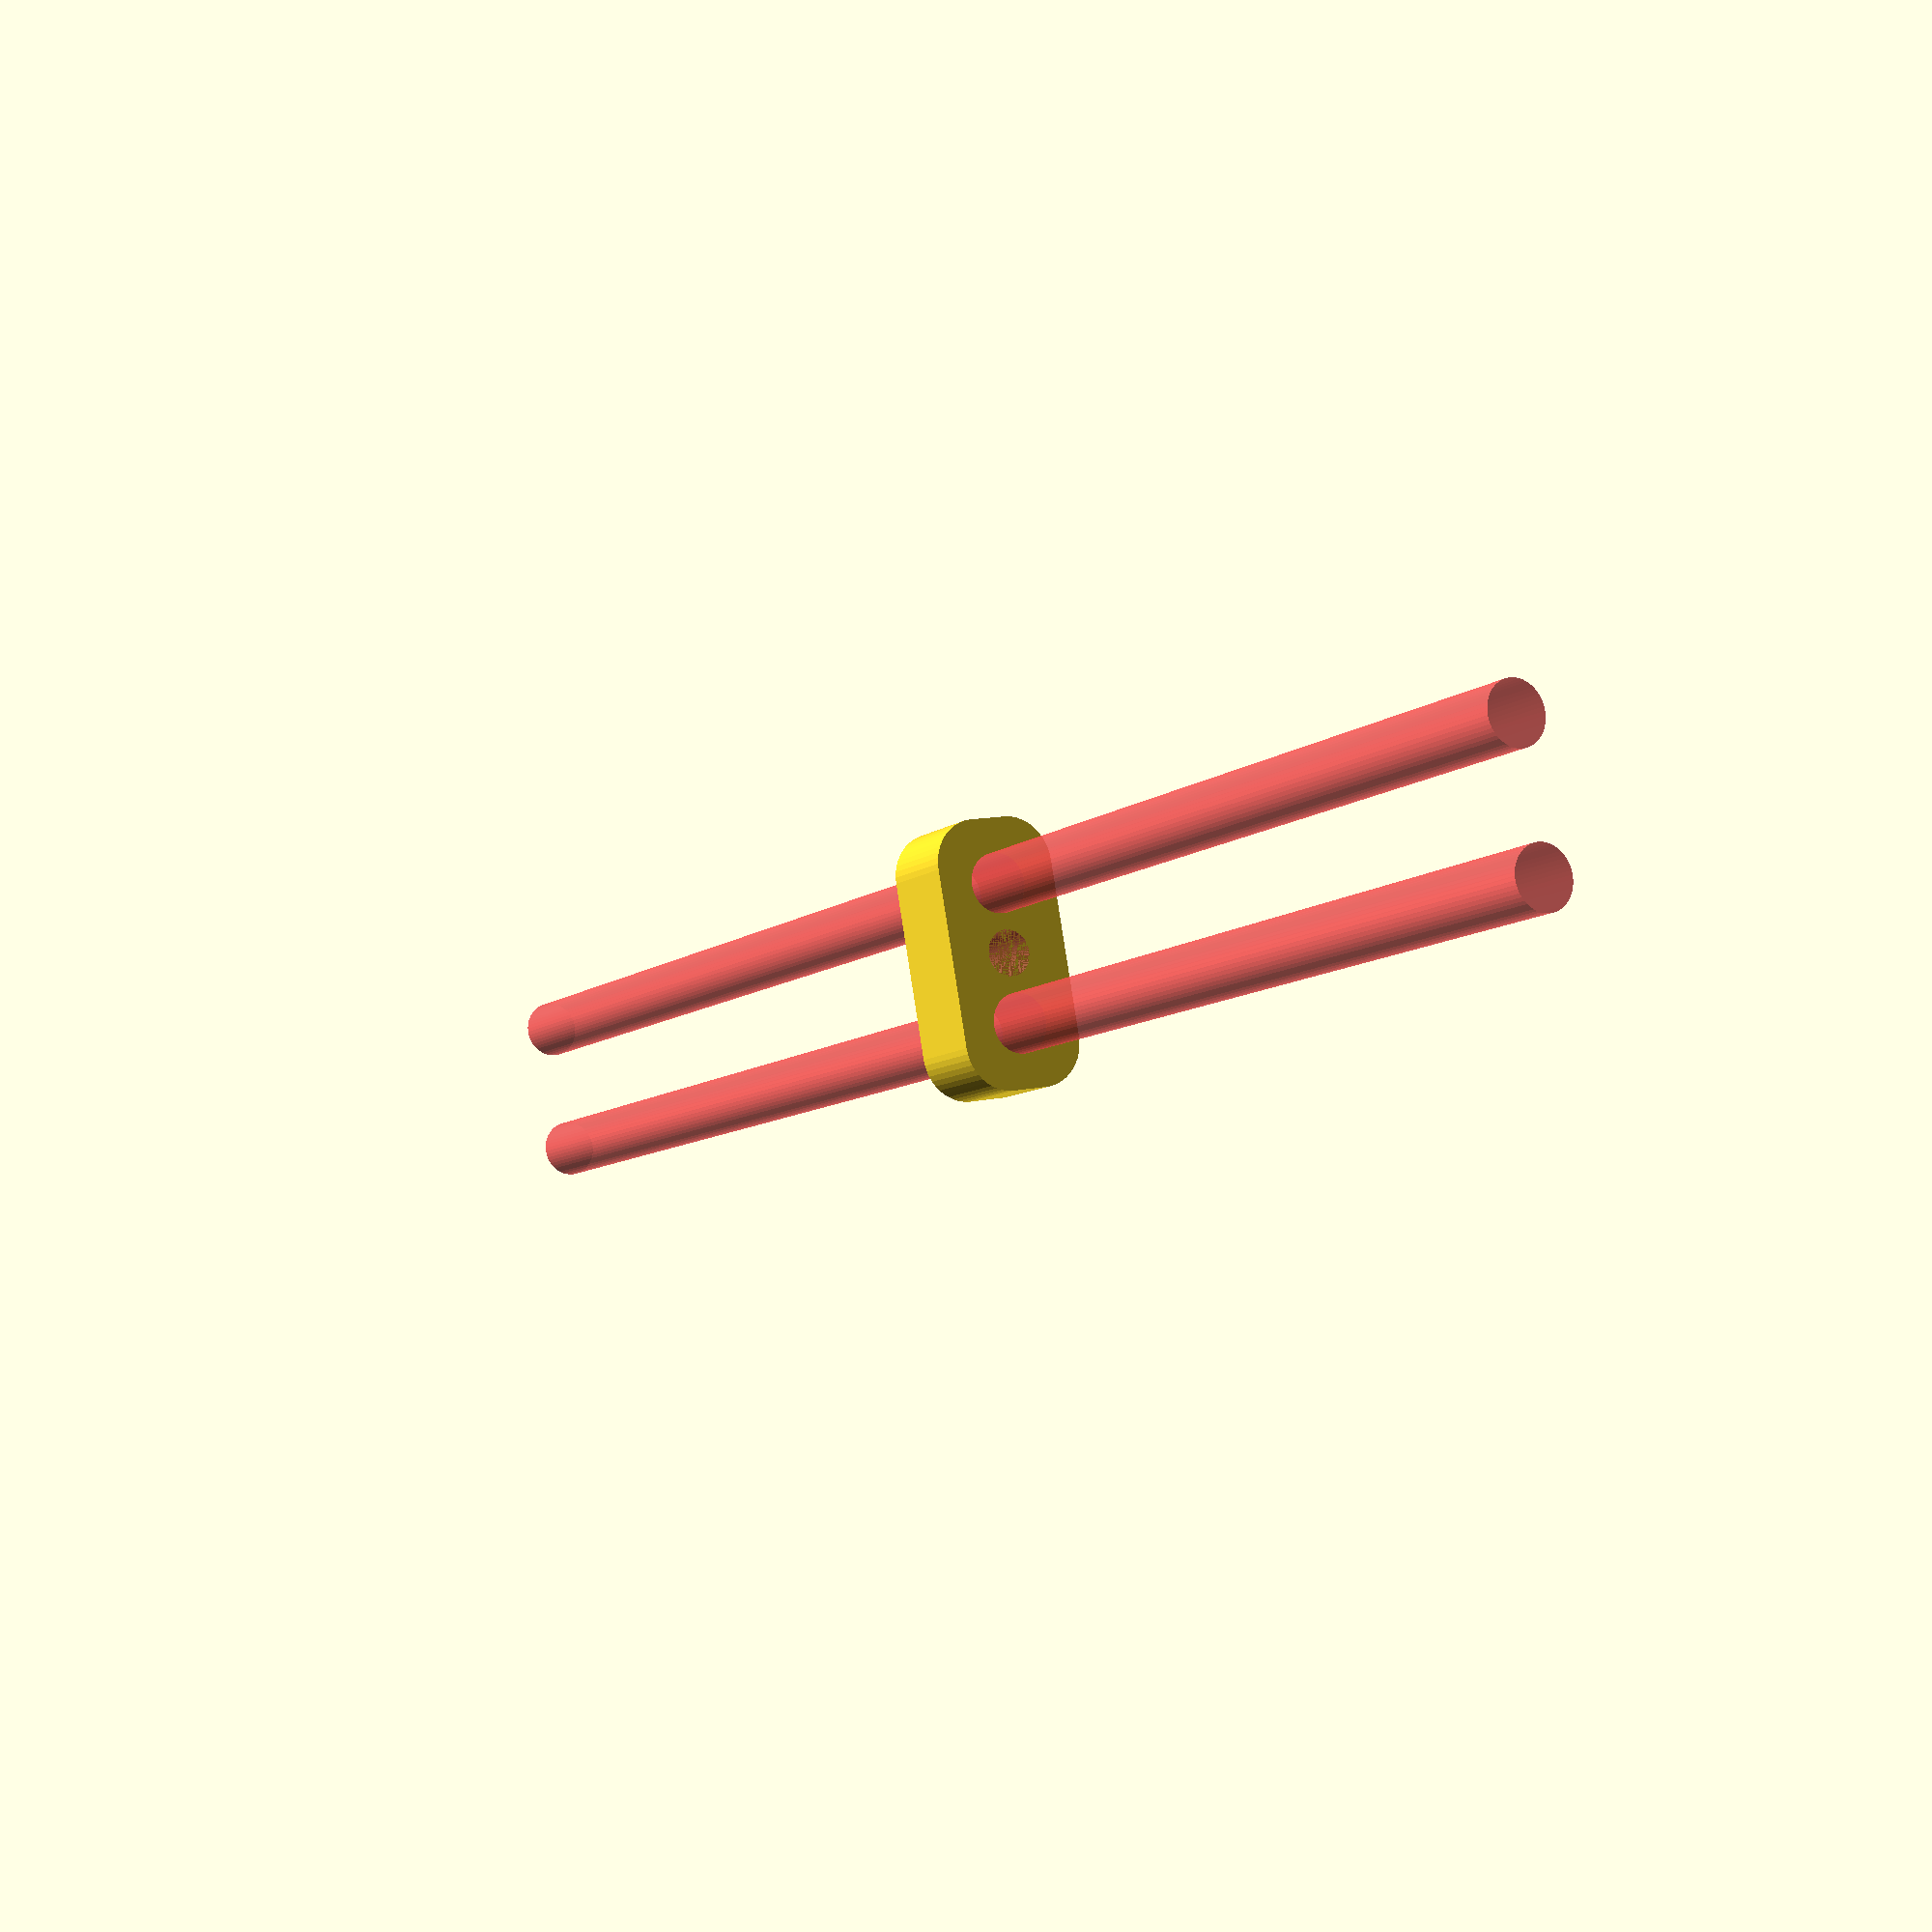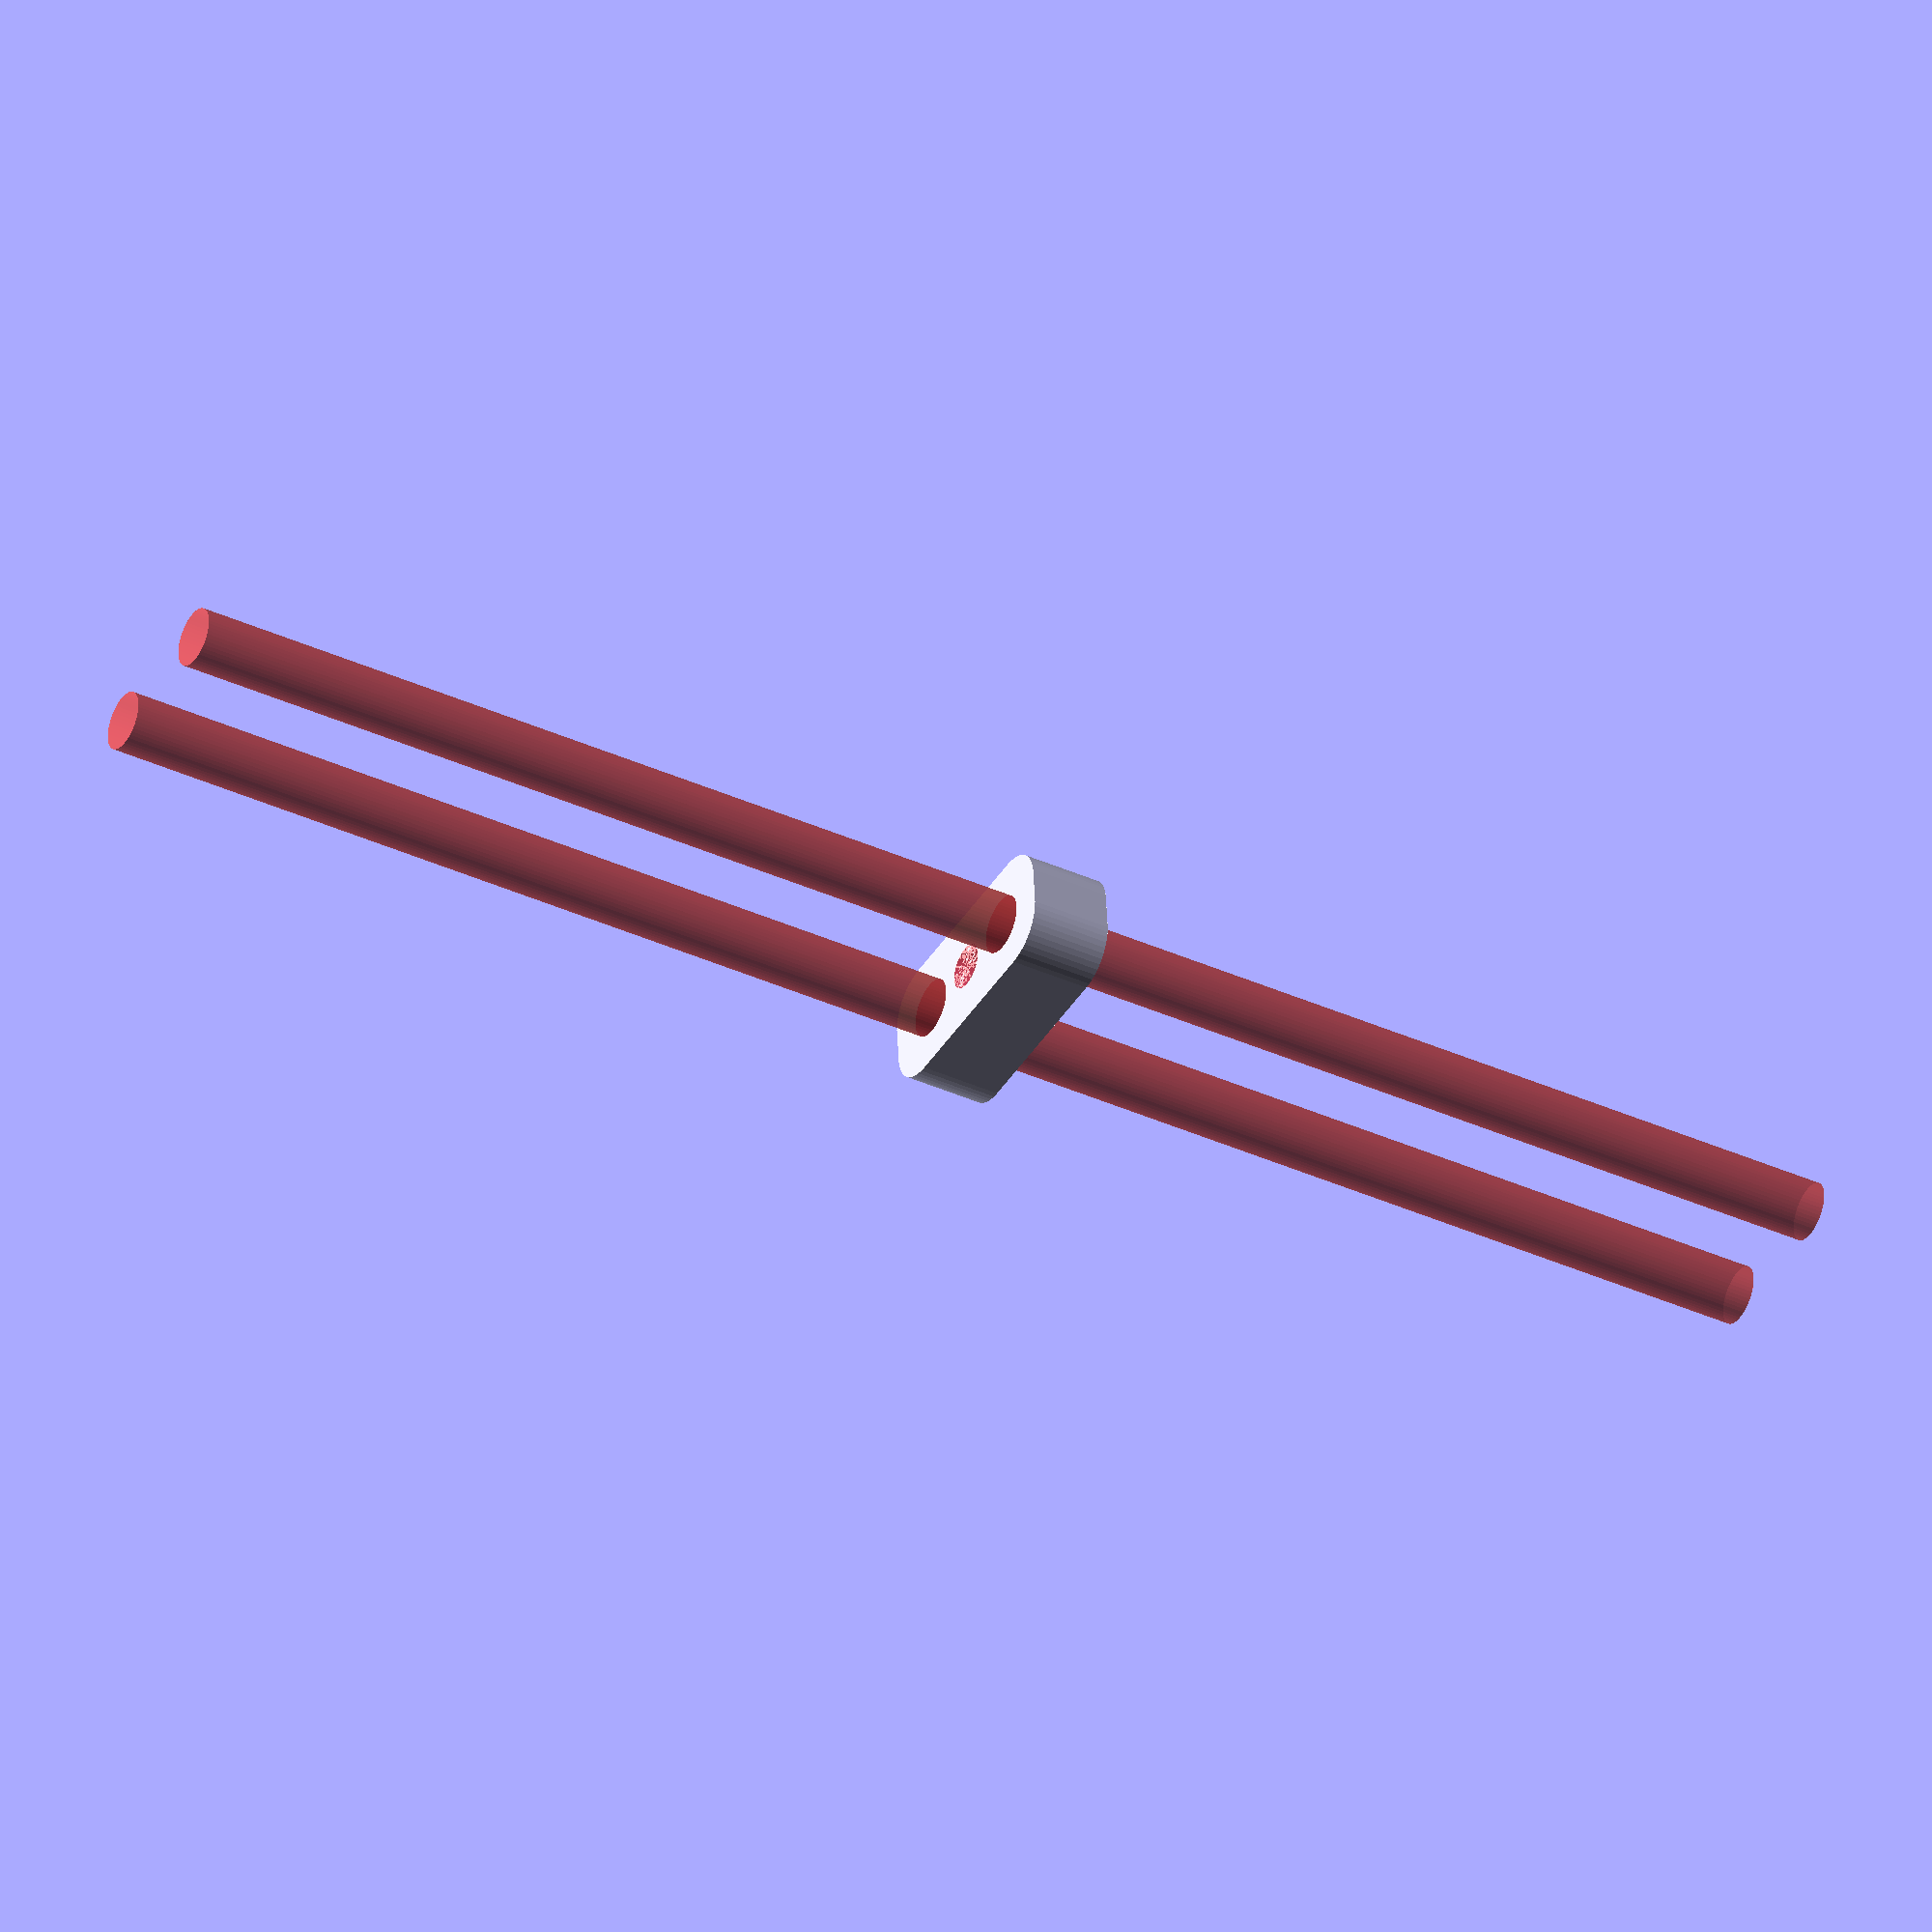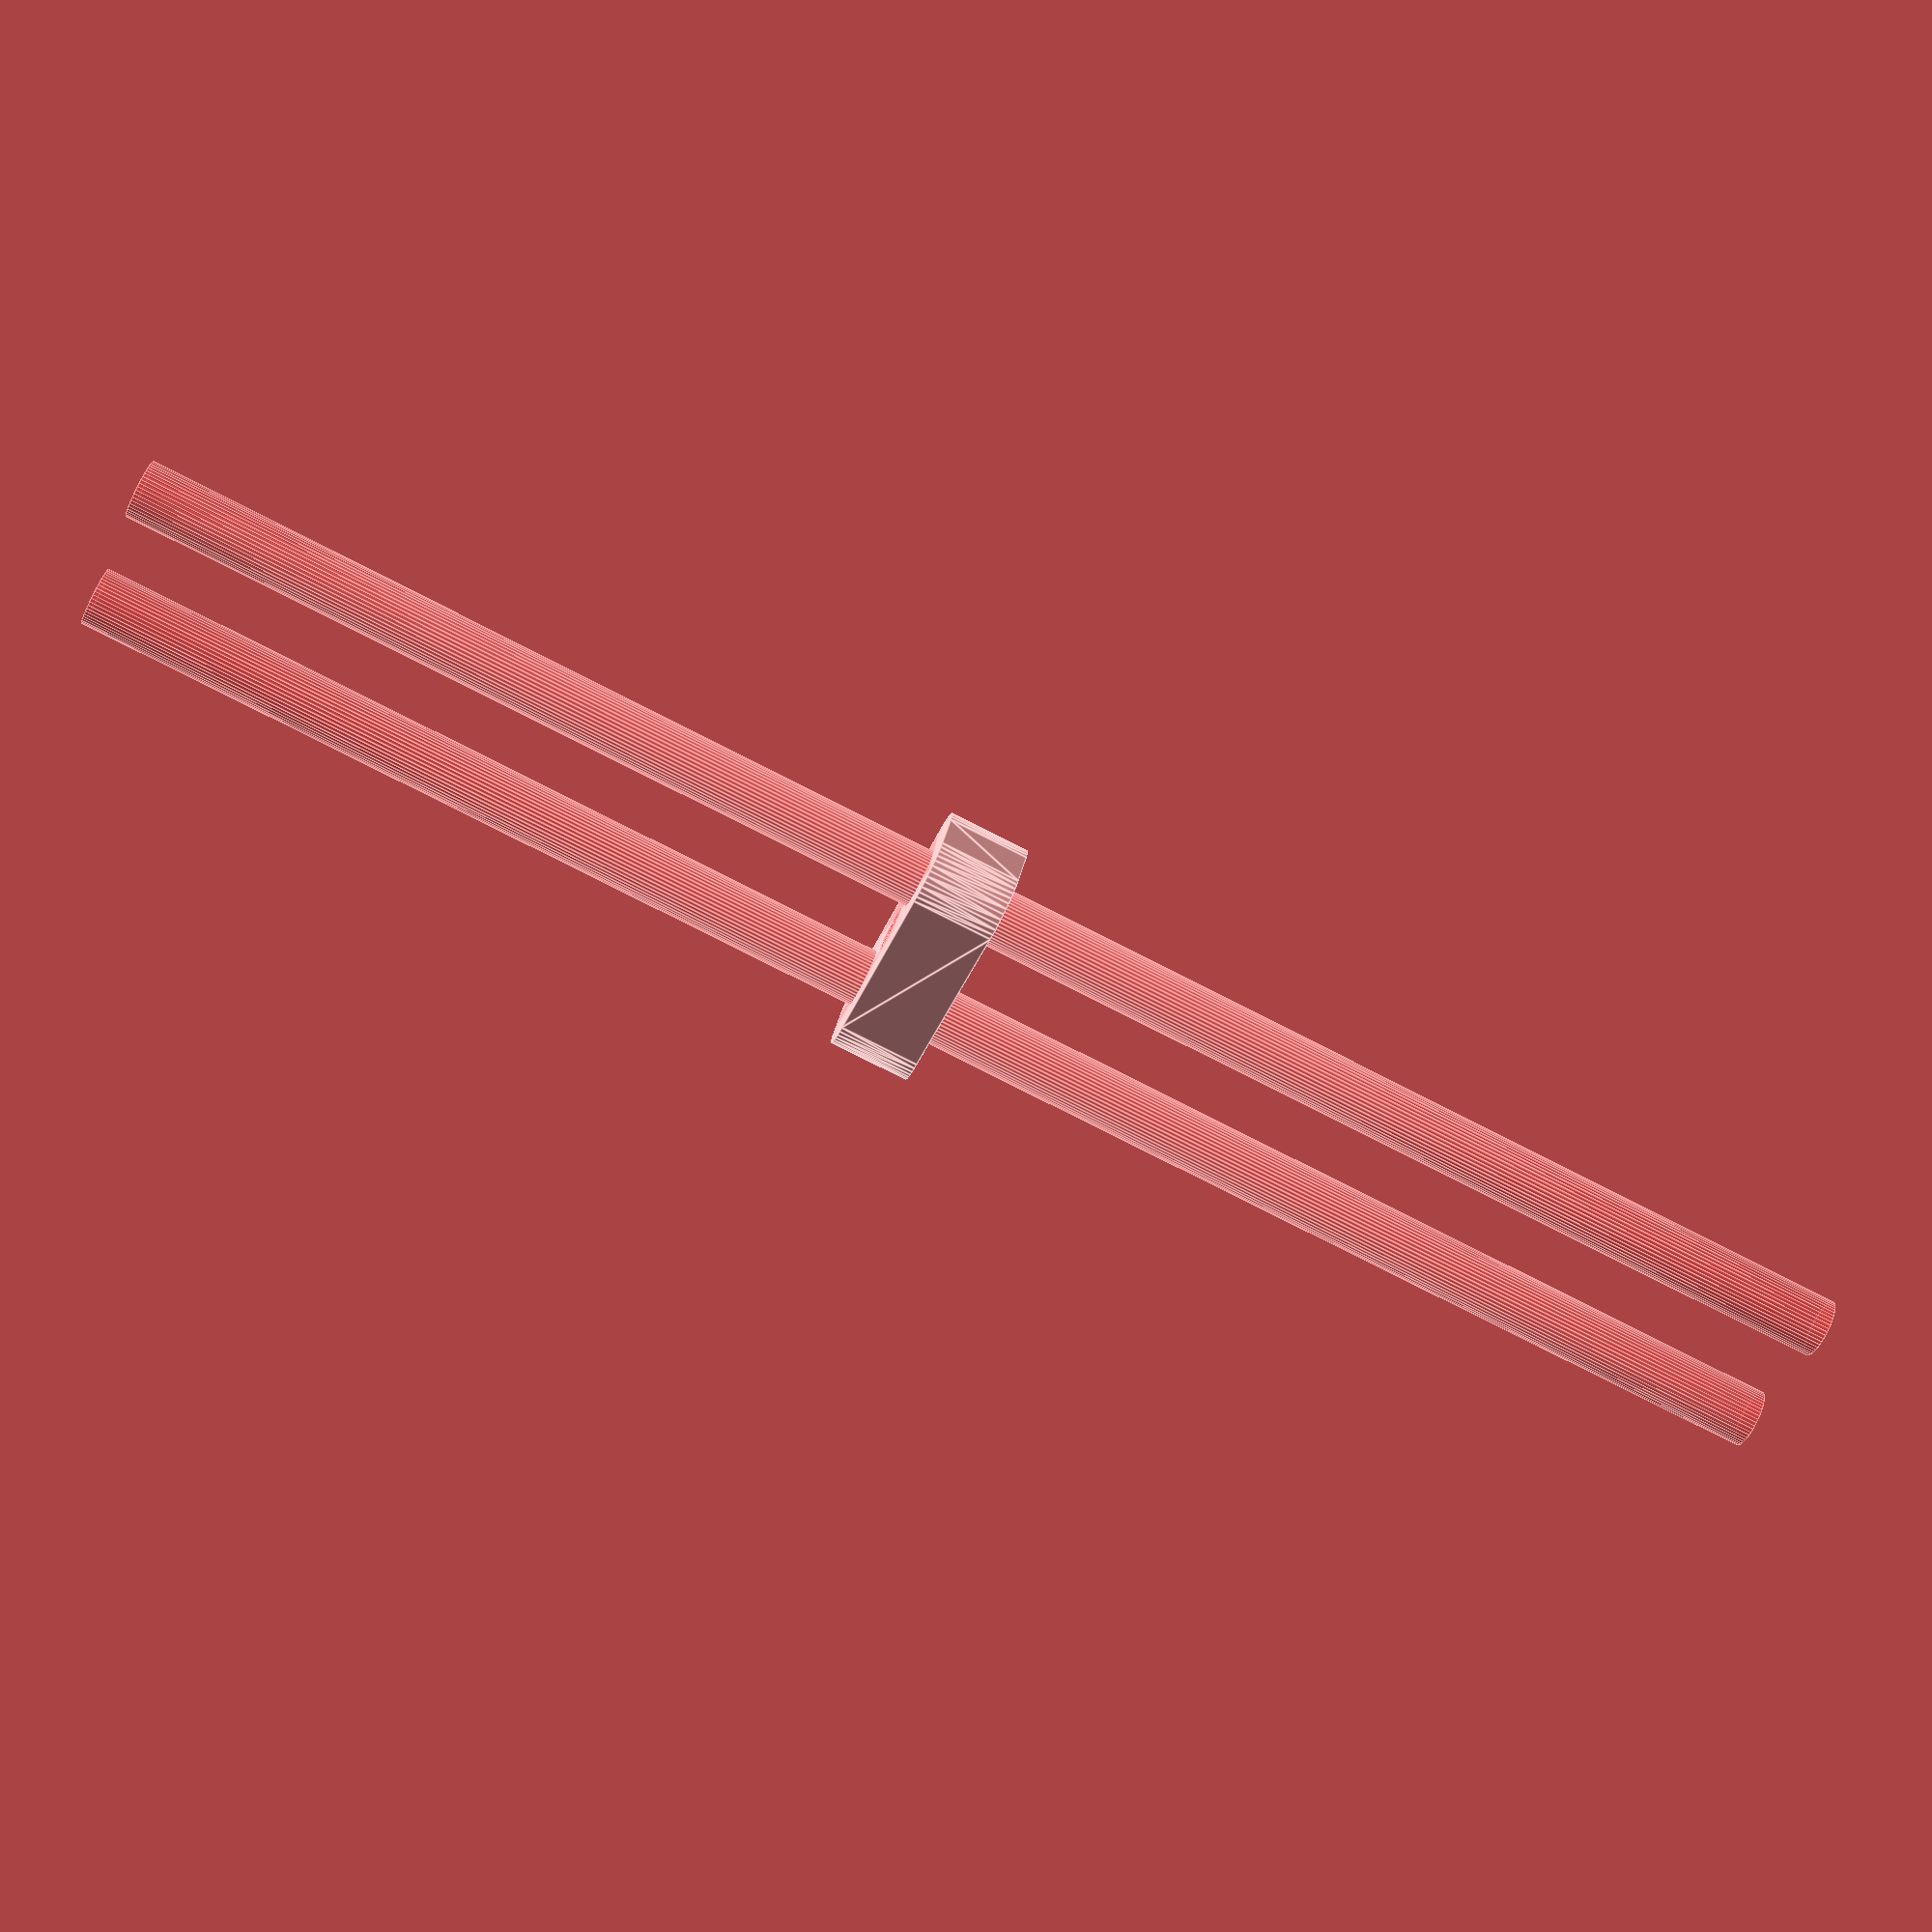
<openscad>
$fn = 50;


difference() {
	union() {
		hull() {
			translate(v = [-2.0000000000, 9.5000000000, 0]) {
				cylinder(h = 9, r = 5);
			}
			translate(v = [2.0000000000, 9.5000000000, 0]) {
				cylinder(h = 9, r = 5);
			}
			translate(v = [-2.0000000000, -9.5000000000, 0]) {
				cylinder(h = 9, r = 5);
			}
			translate(v = [2.0000000000, -9.5000000000, 0]) {
				cylinder(h = 9, r = 5);
			}
		}
	}
	union() {
		#translate(v = [0.0000000000, 7.5000000000, 0]) {
			cylinder(h = 9, r = 3.2500000000);
		}
		#translate(v = [0.0000000000, -7.5000000000, 0]) {
			cylinder(h = 9, r = 3.2500000000);
		}
		#translate(v = [0.0000000000, -7.5000000000, -100.0000000000]) {
			cylinder(h = 200, r = 3.2500000000);
		}
		#translate(v = [0.0000000000, -7.5000000000, -100.0000000000]) {
			cylinder(h = 200, r = 3.2500000000);
		}
		#translate(v = [0.0000000000, 7.5000000000, -100.0000000000]) {
			cylinder(h = 200, r = 3.2500000000);
		}
		#translate(v = [0.0000000000, 7.5000000000, -100.0000000000]) {
			cylinder(h = 200, r = 3.2500000000);
		}
		#translate(v = [0.0000000000, 7.5000000000, 0]) {
			cylinder(h = 9, r = 1.8000000000);
		}
		#translate(v = [0.0000000000, -7.5000000000, 0]) {
			cylinder(h = 9, r = 1.8000000000);
		}
		#translate(v = [0.0000000000, 7.5000000000, 0]) {
			cylinder(h = 9, r = 1.8000000000);
		}
		#translate(v = [0.0000000000, -7.5000000000, 0]) {
			cylinder(h = 9, r = 1.8000000000);
		}
		#translate(v = [0.0000000000, 7.5000000000, 0]) {
			cylinder(h = 9, r = 1.8000000000);
		}
		#translate(v = [0.0000000000, -7.5000000000, 0]) {
			cylinder(h = 9, r = 1.8000000000);
		}
		#cylinder(h = 9, r = 2.5000000000);
	}
}
</openscad>
<views>
elev=190.2 azim=349.7 roll=210.3 proj=p view=solid
elev=37.5 azim=275.2 roll=239.7 proj=o view=solid
elev=78.0 azim=295.0 roll=63.0 proj=p view=edges
</views>
